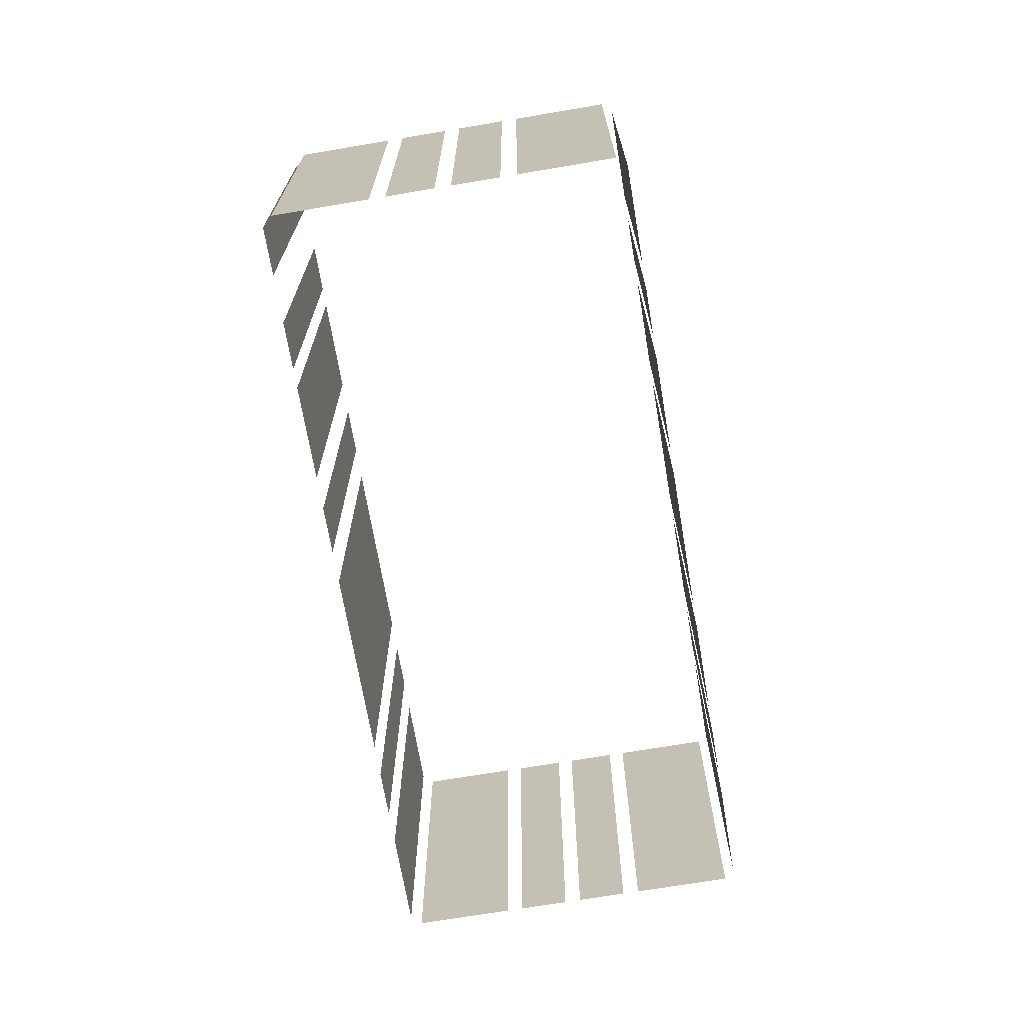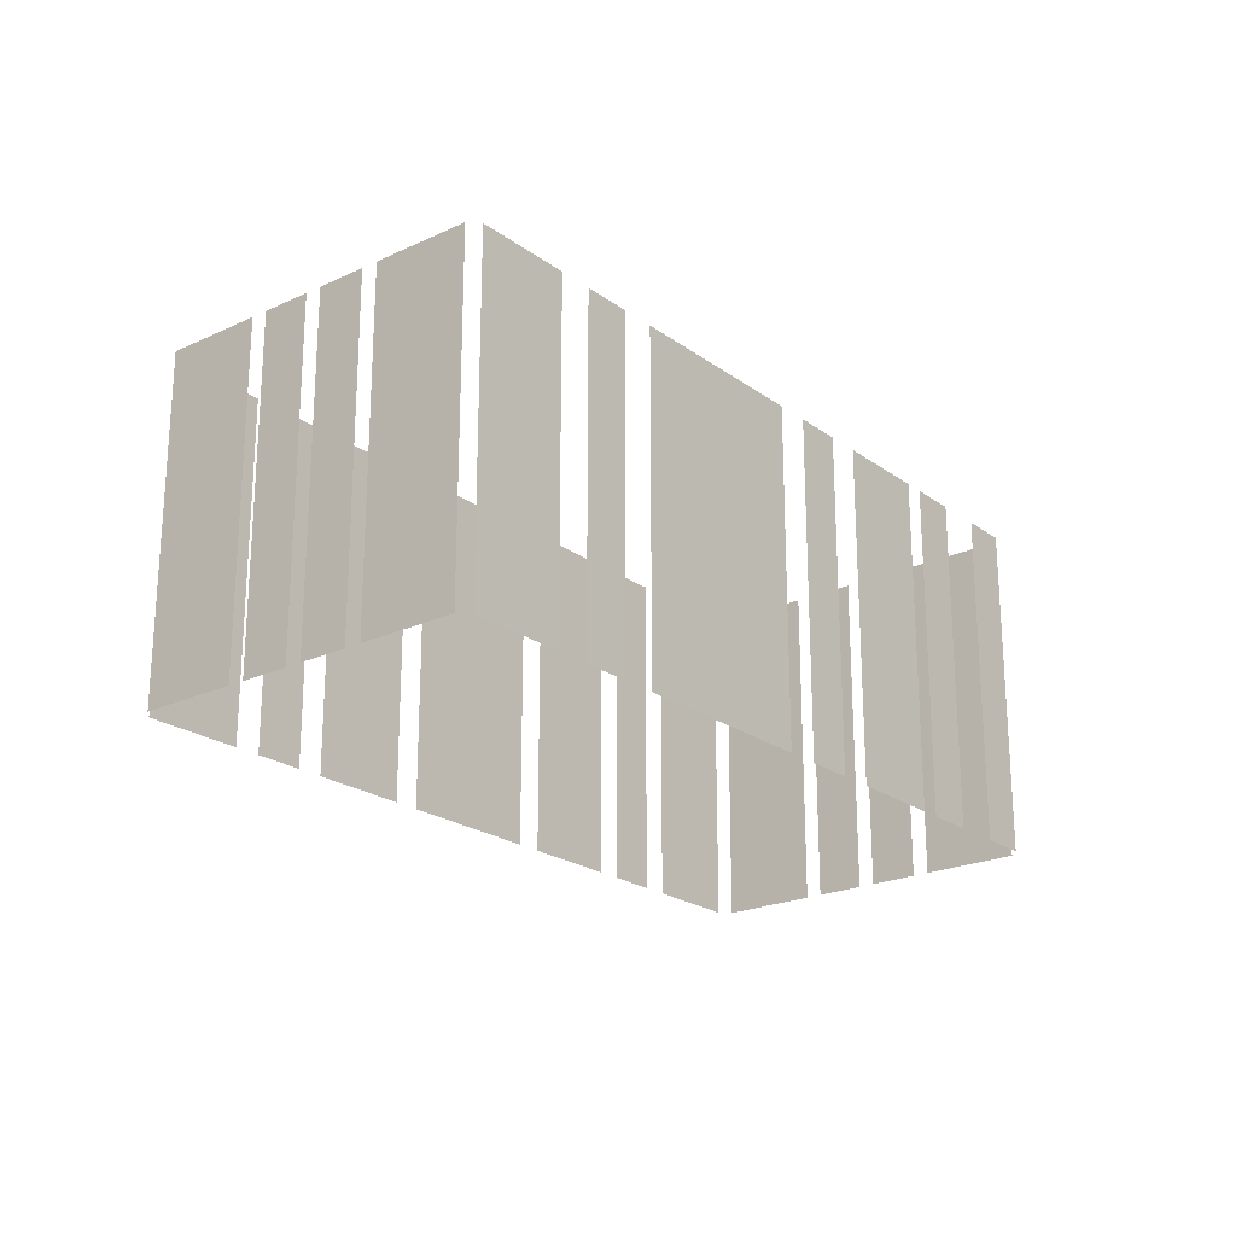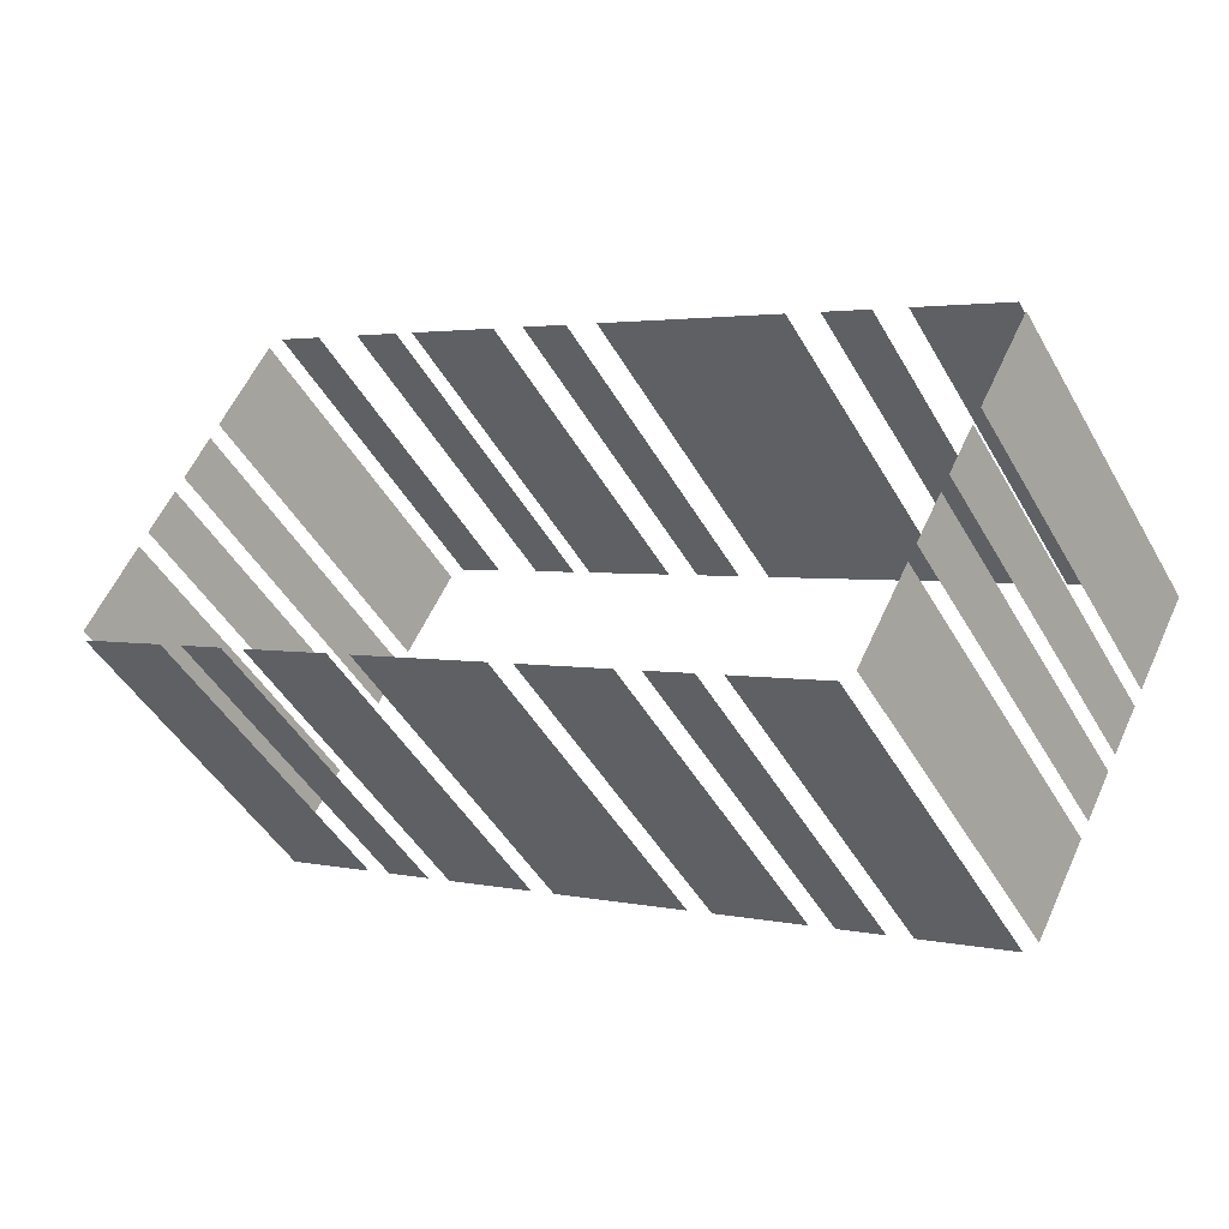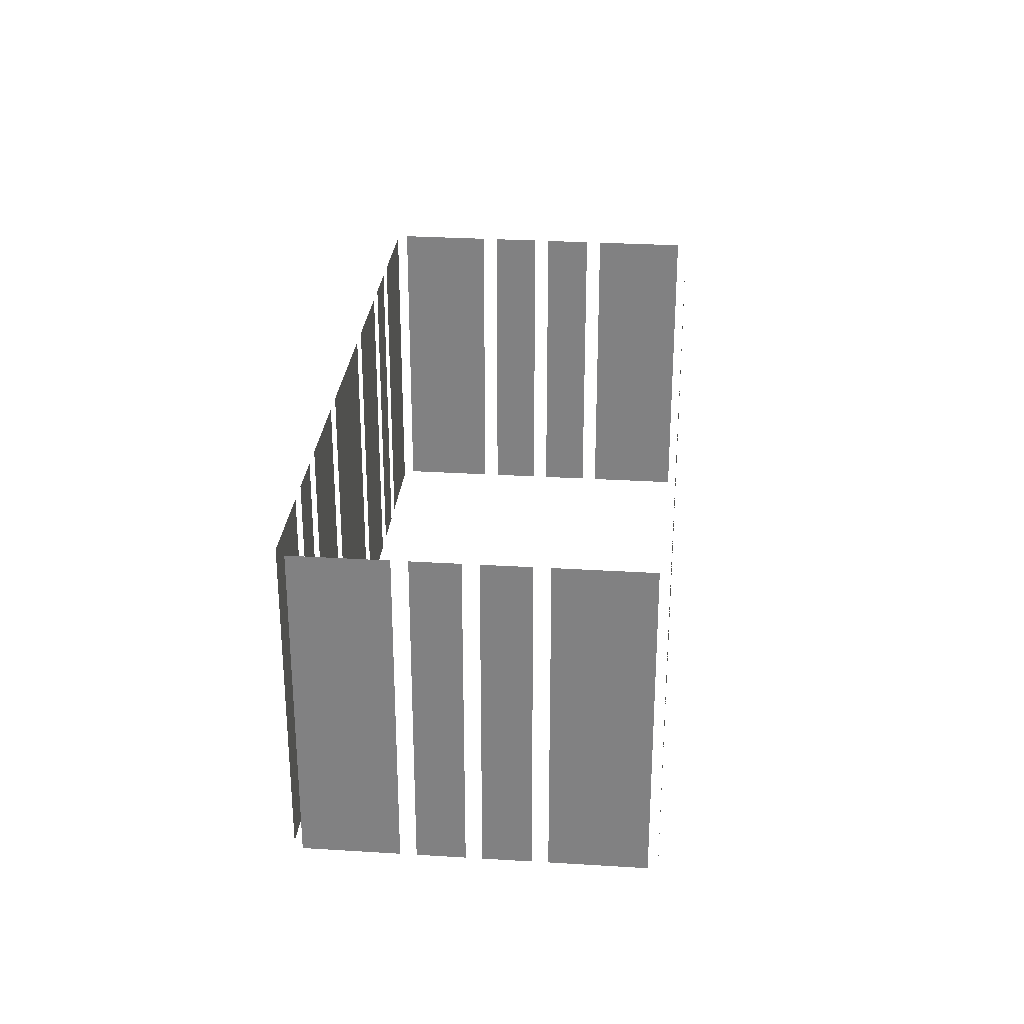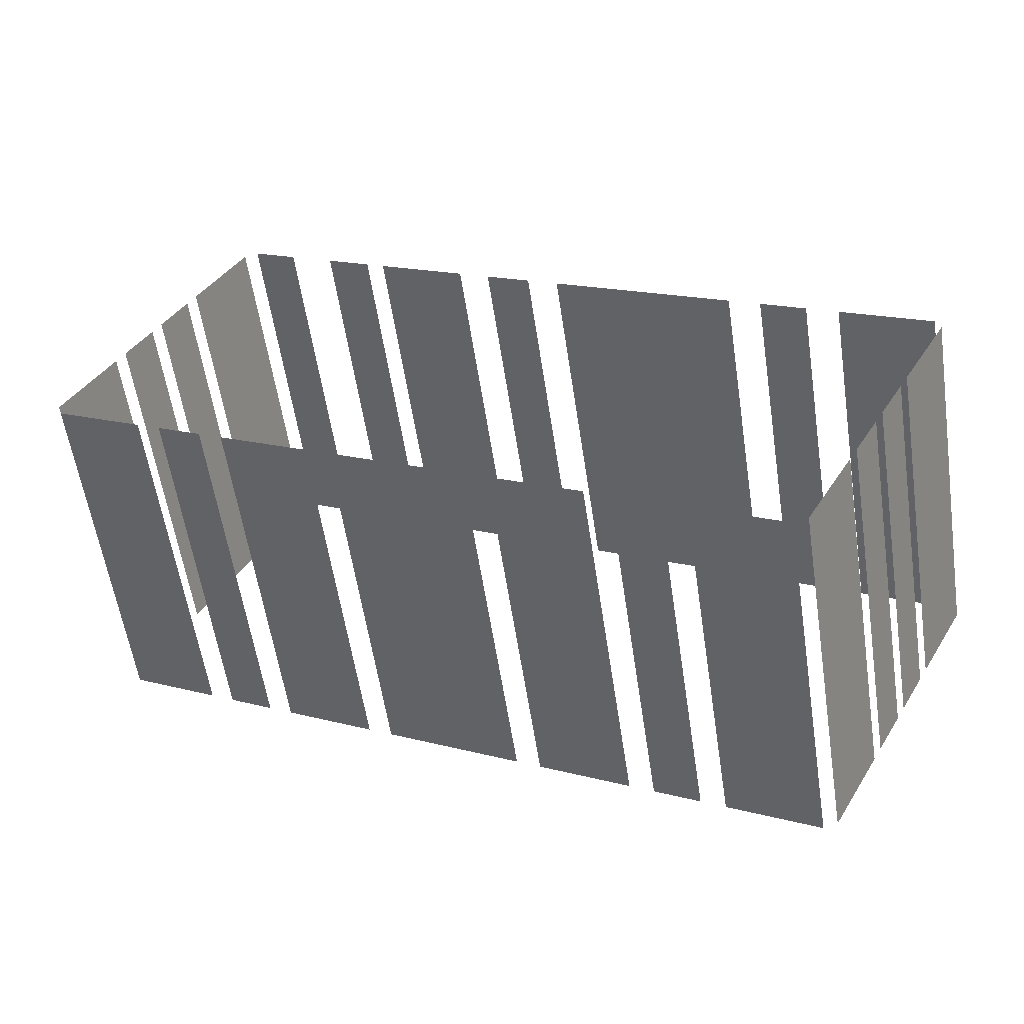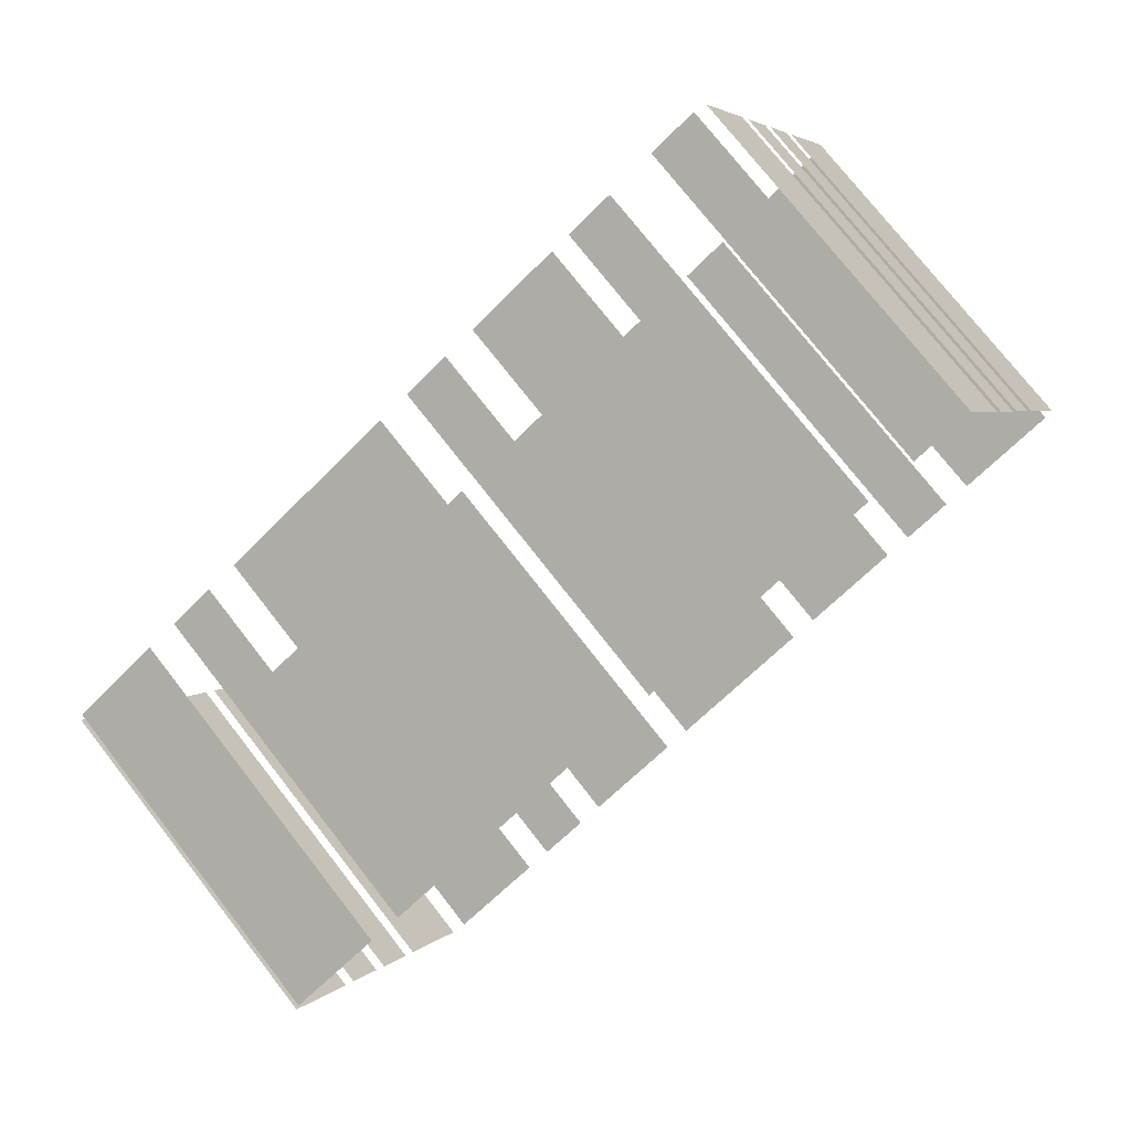
<metadata>
{"format":"obj","ext":"obj","renderer":"f3d","projection":"perspective","resolution":1024,"background":"white","views":[{"elev":-69.8,"azim":-108.4,"up":"+Z"},{"elev":-22.1,"azim":100.9,"up":"+Z"},{"elev":-45.8,"azim":28.1,"up":"+Y"},{"elev":28.8,"azim":67.3,"up":"+Z"},{"elev":-58.0,"azim":8.6,"up":"+Y"},{"elev":75.8,"azim":142.0,"up":"+Y"}]}
</metadata>
<code>
o geometryt000010000010000110010110000110000100110010110010st9
v 183 -172.3 292.9
v 185.9 -173.8 292.9
v 185.9 -173.8 304.4
v 183 -172.3 304.4
v 186.7 -174.3 292.9
v 188.2 -175 292.9
v 188.2 -175 304.4
v 186.7 -174.3 304.4
v 189 -175.5 292.9
v 192 -177 292.9
v 192 -177 304.4
v 189 -175.5 304.4
v 192.7 -177.5 304.4
v 192.7 -177.5 292.9
v 197.2 -179.8 292.9
v 197.2 -179.8 304.4
v 198 -180.2 292.9
v 200.9 -181.8 292.9
v 200.9 -181.8 304.4
v 198 -180.2 304.4
v 201.7 -182.2 304.4
v 201.7 -182.2 292.9
v 203.2 -183 292.9
v 203.2 -183 304.4
v 204 -183.4 304.4
v 204 -183.4 292.9
v 207 -185 292.9
v 207 -185 304.4
v 184.4 -168.8 304.4
v 184.4 -168.8 292.9
v 182.8 -171.8 292.9
v 182.8 -171.8 304.4
v 185.4 -166.8 292.9
v 184.7 -168.3 292.9
v 184.7 -168.3 304.4
v 185.4 -166.8 304.4
v 186.5 -164.9 292.9
v 185.7 -166.3 292.9
v 185.7 -166.3 304.4
v 186.5 -164.9 304.4
v 188.3 -161.4 304.4
v 188.3 -161.4 292.9
v 186.8 -164.4 292.9
v 186.8 -164.4 304.4
v 190.3 -162 292.9
v 188.8 -161.3 292.9
v 188.8 -161.3 304.4
v 190.3 -162 304.4
v 193.3 -163.6 292.9
v 191.8 -162.8 292.9
v 191.8 -162.8 304.4
v 193.3 -163.6 304.4
v 196.8 -165.5 292.9
v 193.9 -163.9 292.9
v 193.9 -163.9 304.4
v 196.8 -165.5 304.4
v 199.3 -166.8 304.4
v 199.3 -166.8 292.9
v 197.9 -166.1 292.9
v 197.9 -166.1 304.4
v 206.3 -170.6 292.9
v 200.4 -167.4 292.9
v 200.4 -167.4 304.4
v 206.3 -170.6 304.4
v 208.8 -171.9 292.9
v 207.3 -171.1 292.9
v 207.3 -171.1 304.4
v 208.8 -171.9 304.4
v 212.8 -174 304.4
v 212.8 -174 292.9
v 209.9 -172.4 292.9
v 209.9 -172.4 304.4
v 207.4 -184.9 292.9
v 209 -181.9 292.9
v 209 -181.9 304.4
v 207.4 -184.9 304.4
v 209.3 -181.4 292.9
v 210.1 -179.9 292.9
v 210.1 -179.9 304.4
v 209.3 -181.4 304.4
v 210.3 -179.4 304.4
v 210.3 -179.4 292.9
v 211.1 -178 292.9
v 211.1 -178 304.4
v 211.4 -177.5 304.4
v 211.4 -177.5 292.9
v 213 -174.5 292.9
v 213 -174.5 304.4
f 1 2 3
f 4 1 3
f 9 10 11
f 12 9 11
f 13 14 15
f 13 15 16
f 17 18 19
f 20 17 19
f 21 22 23
f 21 23 24
f 25 26 27
f 25 27 28
f 29 30 31
f 29 31 32
f 33 34 35
f 36 33 35
f 37 38 39
f 40 37 39
f 41 42 43
f 41 43 44
f 45 46 47
f 48 45 47
f 49 50 51
f 52 49 51
f 53 54 55
f 56 53 55
f 57 58 59
f 57 59 60
f 61 62 63
f 64 61 63
f 65 66 67
f 68 65 67
f 69 70 71
f 69 71 72
f 73 74 75
f 76 73 75
f 77 78 79
f 80 77 79
f 81 82 83
f 81 83 84
f 85 86 87
f 85 87 88
f 5 6 7
f 8 5 7

</code>
